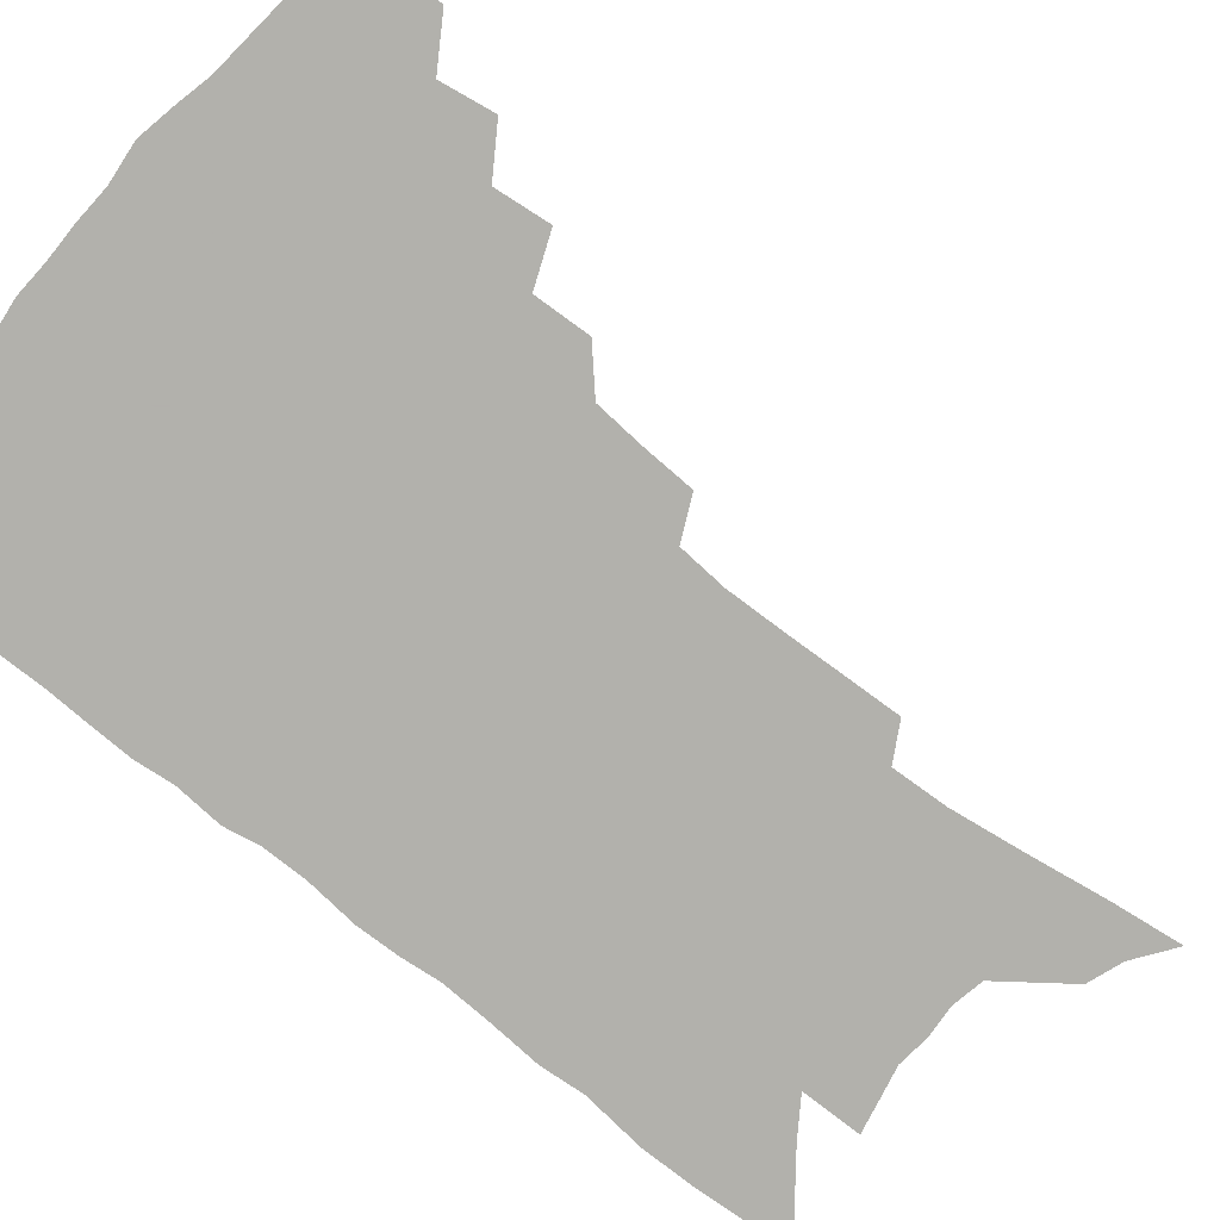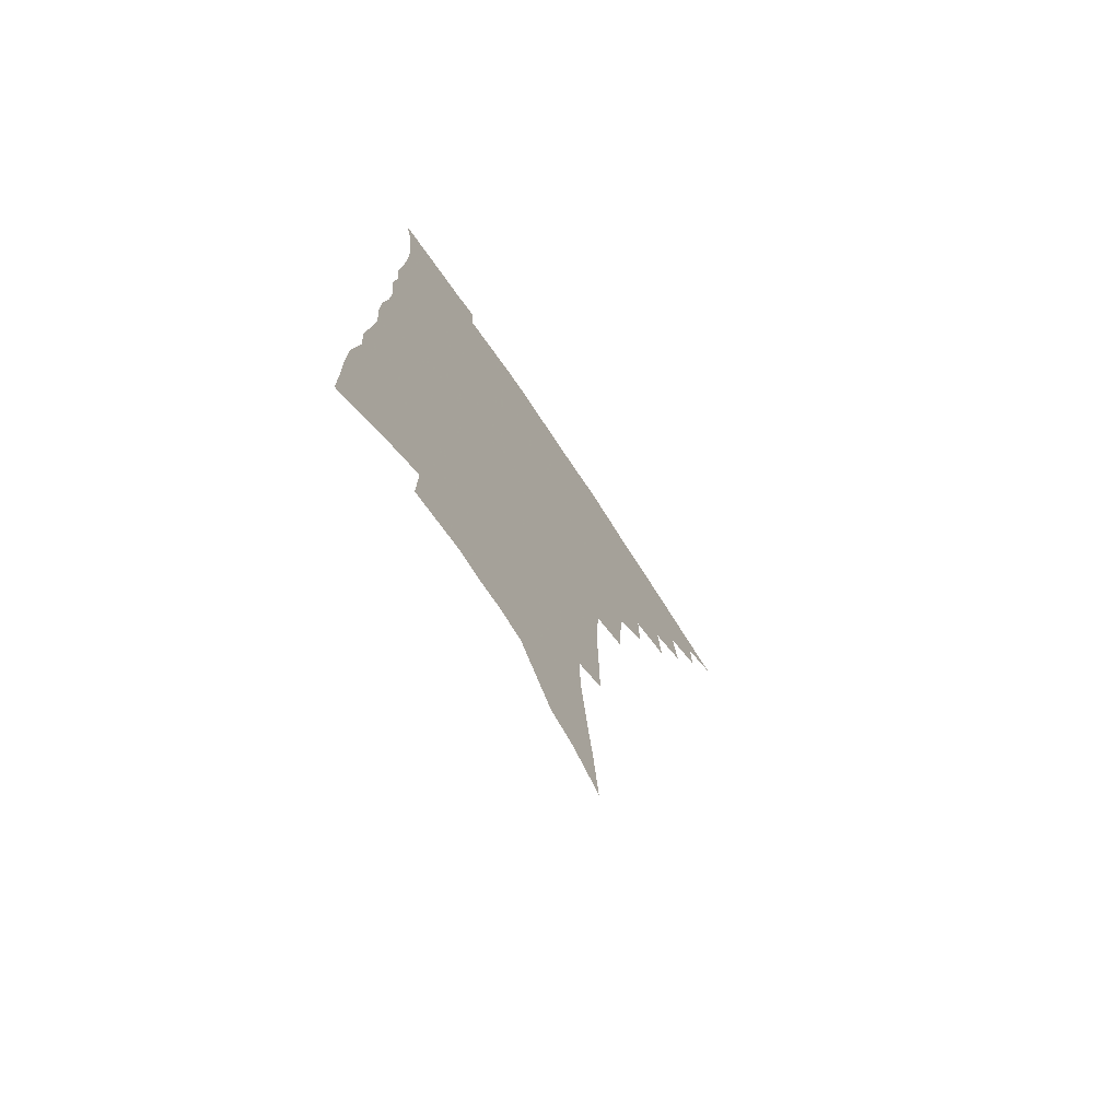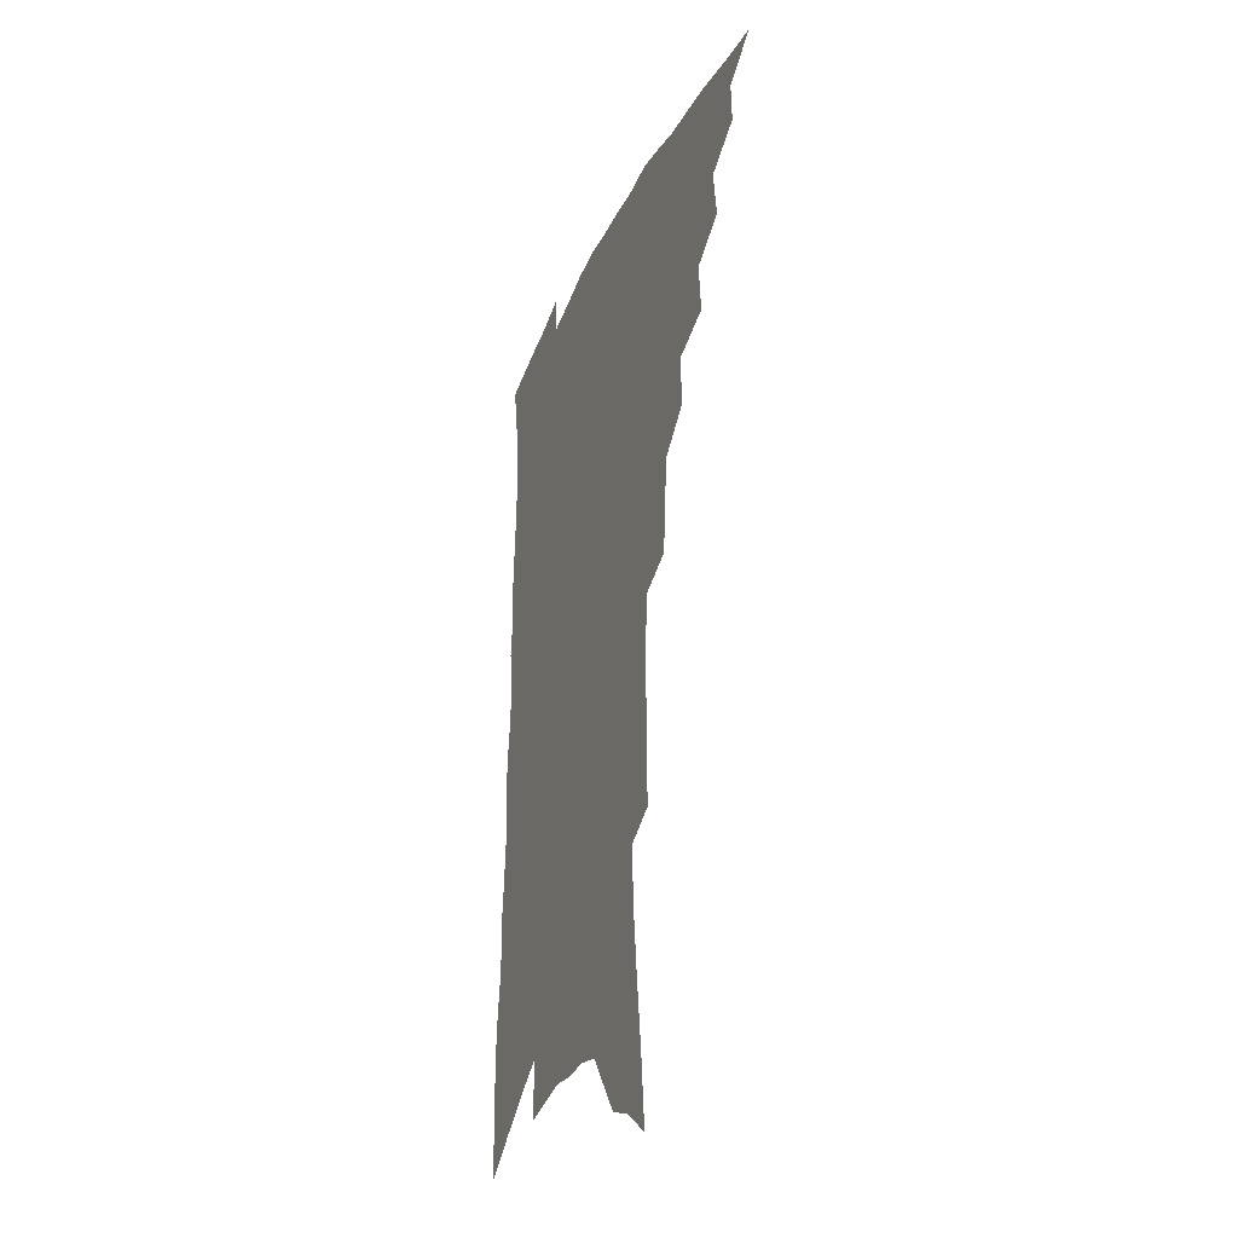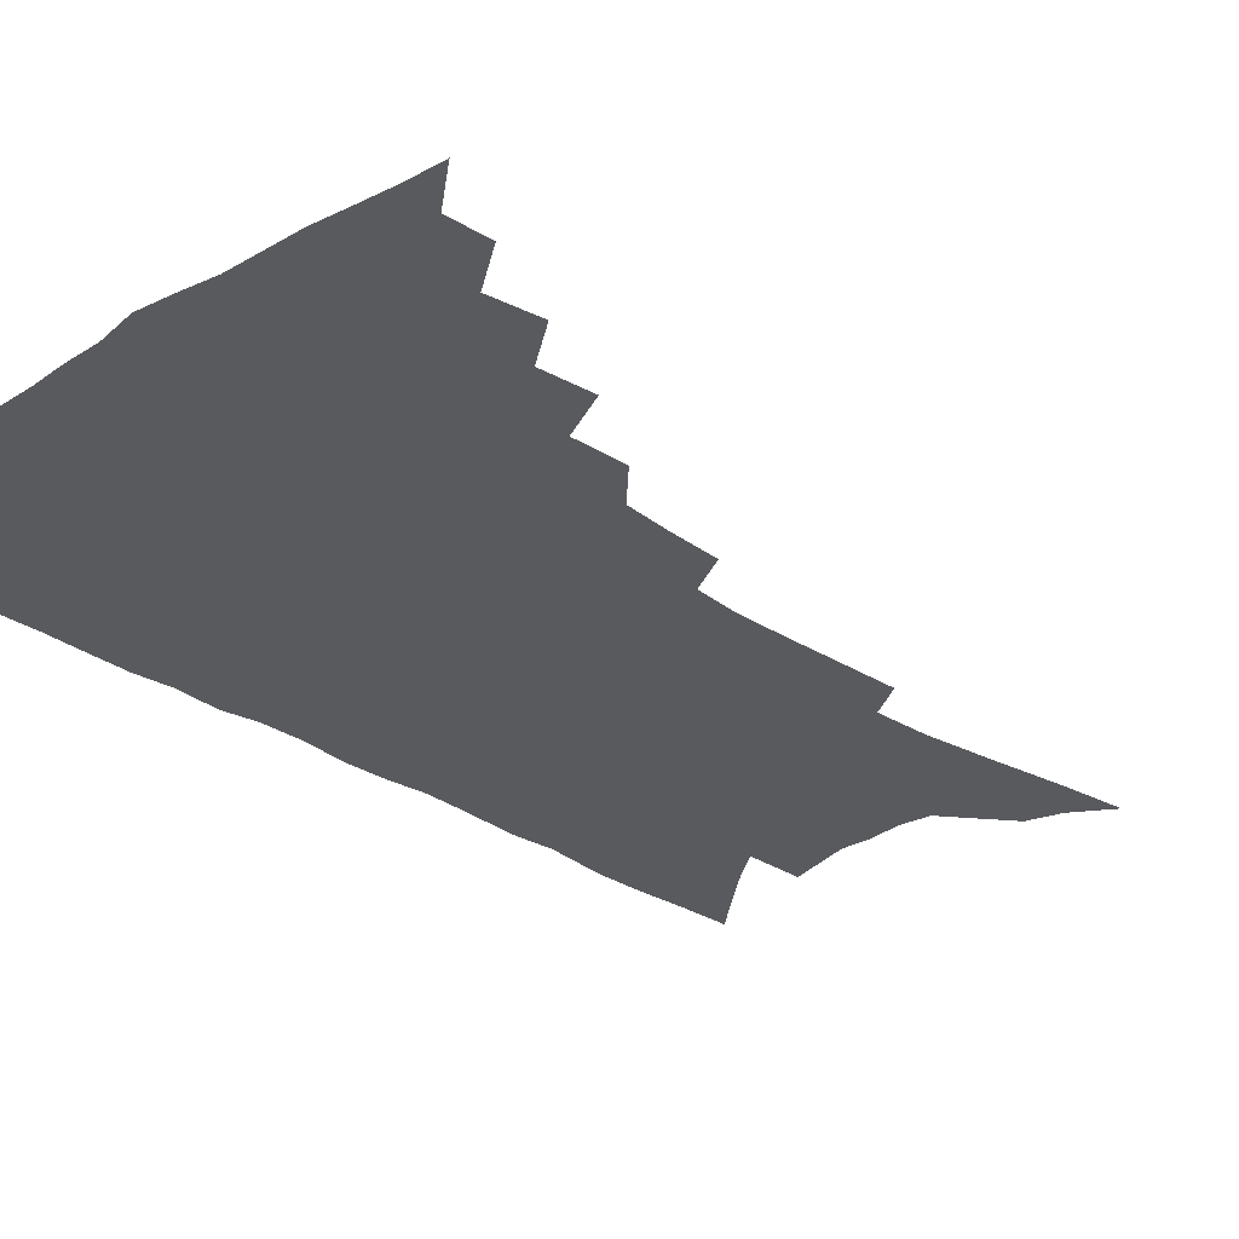
<metadata>
{"format":"obj","ext":"obj","renderer":"f3d","projection":"perspective","resolution":1024,"background":"white","views":[{"elev":-78.9,"azim":-127.1,"up":"+Z"},{"elev":-73.6,"azim":123.8,"up":"+Y"},{"elev":-31.7,"azim":-111.1,"up":"+Y"},{"elev":-30.7,"azim":-132.7,"up":"+Z"}]}
</metadata>
<code>
v 462.9 479.3 0
v 479 451.6 0
v 479.6 467.7 0
v 477.5 481.6 0
v 493.9 421.9 0
v 496.5 441.3 0
v 495.4 456 0
v 493.8 470.1 0
v 491 484.5 0
v 509.1 391.7 0
v 510.7 411.7 0
v 511.7 429.5 0
v 511.5 444.7 0
v 510.1 458.8 0
v 507.5 472.8 0
v 504.6 487.5 0
v 527.3 364.5 0
v 527.7 384.8 0
v 527.7 403 0
v 528 420.1 0
v 527.6 434.9 0
v 525.8 447.7 0
v 523.7 461.1 0
v 521.5 474.8 0
v 518.7 489.4 0
v 544.6 315.3 0
v 543.3 334.6 0
v 541.5 352.4 0
v 543.3 376.2 0
v 542.7 392.6 0
v 541.7 407.6 0
v 540.8 421.5 0
v 540.3 436 0
v 539.3 449.7 0
v 537.5 463.1 0
v 535.2 477 0
v 532.7 491.1 0
v 560.9 228.1 0
v 561.2 248.5 0
v 561.5 269.6 0
v 561.6 291.1 0
v 559.8 308.7 0
v 558.2 327 0
v 557.5 346.3 0
v 557 364.8 0
v 556 380.1 0
v 556.2 397.5 0
v 555.8 411.9 0
v 555.4 425.9 0
v 554.2 438.7 0
v 553.8 451.9 0
v 551.1 465.3 0
v 548.8 479.1 0
v 546.1 494.7 0
v 565 120.3 0
v 567.5 145.9 0
v 570.9 174.2 0
v 573.8 200.8 0
v 574.3 221.1 0
v 574.7 242.3 0
v 574.6 262.5 0
v 574.5 282.8 0
v 573.3 300.3 0
v 571.5 316.4 0
v 570.7 335.2 0
v 569.9 352.4 0
v 569.9 370.5 0
v 568.9 385 0
v 568.4 399.6 0
v 568.6 414.9 0
v 568.1 428.1 0
v 567.6 441.1 0
v 566.2 453.7 0
v 564.3 467.1 0
v 562.4 481 0
v 559.6 497.7 0
v 579.1 131.2 0
v 583.1 162.4 0
v 586.5 192 0
v 587.5 214.5 0
v 587.4 233.9 0
v 586.5 251.1 0
v 586.3 270.8 0
v 586.2 291.5 0
v 585.2 309.2 0
v 583.5 323.6 0
v 582.5 340.3 0
v 582.4 358.7 0
v 581.7 373.4 0
v 581.6 389.4 0
v 581.4 403.6 0
v 581 417 0
v 580.8 430.3 0
v 580.2 442.3 0
v 579.3 454.8 0
v 577.8 468 0
v 576.1 482.1 0
v 574.9 496.5 0
v 591.5 136.1 0
v 596.9 174.7 0
v 598.7 200.7 0
v 599.5 223.4 0
v 598.9 241.3 0
v 598.5 260.5 0
v 598 279.2 0
v 596.9 295.6 0
v 596 312.2 0
v 595.4 330.5 0
v 594.6 346.4 0
v 594 361.4 0
v 593.4 376 0
v 593 389.5 0
v 593.1 404.2 0
v 593 418.1 0
v 592.7 430.4 0
v 592.5 443.2 0
v 592 455.6 0
v 591.1 468.5 0
v 590 482 0
v 588.4 497.7 0
v 608.5 160.3 0
v 610 186.7 0
v 610.4 208.3 0
v 610.1 225.7 0
v 609.6 243.7 0
v 609 259.9 0
v 608.7 283.8 0
v 608 300.8 0
v 607 316.2 0
v 606.2 331.9 0
v 605.7 347.7 0
v 605.3 363.2 0
v 605 378.2 0
v 605.2 393.1 0
v 604.8 405.6 0
v 605 419.5 0
v 604.9 431.4 0
v 604.7 443.6 0
v 604.8 456 0
v 604.2 468.8 0
v 603.1 483 0
v 602 498.1 0
v 620.2 163 0
v 621.1 188.5 0
v 621.2 210.3 0
v 621.1 230.9 0
v 620.2 245.5 0
v 619.8 264.1 0
v 619.2 285.6 0
v 618.6 300.9 0
v 617.8 319.4 0
v 617.2 334.9 0
v 616.7 349.4 0
v 616.5 364.2 0
v 616.3 379.7 0
v 616.3 393.8 0
v 616.3 406.2 0
v 616.5 419.2 0
v 617 432.2 0
v 617.2 444 0
v 617.4 456.1 0
v 617.4 468.4 0
v 616.8 481.8 0
v 615.2 499.2 0
v 631.8 162.5 0
v 632.2 189.7 0
v 632.1 215 0
v 631.8 231.4 0
v 631.1 250.8 0
v 630.4 265.8 0
v 629.9 284.8 0
v 629.2 301.4 0
v 628.6 318.7 0
v 627.9 335.4 0
v 627.8 347.7 0
v 627.4 365.8 0
v 627.3 379.8 0
v 627.5 392.9 0
v 627.7 406.6 0
v 628 419.4 0
v 628.5 431.9 0
v 629.2 444 0
v 629.8 455.8 0
v 630 468 0
v 629.6 482.4 0
v 628.9 497.9 0
v 643.6 164.2 0
v 643.5 190.4 0
v 643.4 210.2 0
v 642.6 231.1 0
v 642.1 248.3 0
v 640.9 270.8 0
v 640.5 285.8 0
v 639.9 301.8 0
v 639.4 317.8 0
v 638.6 335.1 0
v 638.6 348.9 0
v 638.4 364.7 0
v 638.4 378.7 0
v 638.6 392.2 0
v 638.8 406.3 0
v 639.3 418.9 0
v 639.9 431.6 0
v 640.7 443.3 0
v 641.8 455.2 0
v 642.4 467.5 0
v 643.4 480.2 0
v 643.7 494.3 0
v 655.5 162 0
v 655.1 186.4 0
v 654.5 208.4 0
v 653.7 228.8 0
v 653 247.3 0
v 652.4 265.6 0
v 651.3 284.4 0
v 650.8 300.2 0
v 650.3 316.2 0
v 649.8 332.2 0
v 650.4 345 0
v 649.4 363 0
v 649.5 376.9 0
v 649.9 390.3 0
v 650.5 403.4 0
v 650.6 417.5 0
v 651.5 429.8 0
v 652.5 441.5 0
v 653.5 454.6 0
v 654.7 466.2 0
v 656.2 478.1 0
v 657.3 491.4 0
v 658.2 506.5 0
v 667.4 159.8 0
v 667.1 181.8 0
v 666.7 202.1 0
v 665.6 223.4 0
v 664.6 243.2 0
v 663.3 263.4 0
v 662.4 281 0
v 661.7 298 0
v 661.5 313.3 0
v 661.5 328.2 0
v 661.2 343.8 0
v 660.9 359.3 0
v 661.3 373.2 0
v 661.7 386.7 0
v 661.6 401.9 0
v 662.2 414.9 0
v 662.7 428.5 0
v 663.9 440.4 0
v 664.9 453.2 0
v 666.5 464.7 0
v 668.2 476.4 0
v 670.1 488.2 0
v 671.4 502.2 0
v 680.4 173.4 0
v 679.1 195.8 0
v 677.7 217.8 0
v 676.8 237.1 0
v 676.1 255.5 0
v 674.8 274.4 0
v 673.8 292.1 0
v 673.5 307.9 0
v 673.5 323.3 0
v 673.3 338.8 0
v 673.3 353.8 0
v 673.3 368.8 0
v 673.2 384 0
v 673 399.1 0
v 673.9 412.1 0
v 674.7 425.2 0
v 675.6 437.9 0
v 676.2 451.6 0
v 678.1 462.9 0
v 679.9 474.5 0
v 681.8 486 0
v 683.7 499.9 0
v 694.5 163.1 0
v 692.9 186.3 0
v 691.8 207.2 0
v 690.7 227.2 0
v 690 245.8 0
v 688 266 0
v 687.9 282.5 0
v 686.4 300.7 0
v 686.9 315.4 0
v 686.6 331.5 0
v 685.3 348.7 0
v 686.3 362.5 0
v 686.3 377.6 0
v 687.2 391.6 0
v 686.4 407.6 0
v 686.7 421.7 0
v 687.3 435.4 0
v 688.5 448.2 0
v 689.3 461.3 0
v 691.5 472.5 0
v 693 483.9 0
v 695.7 497.1 0
v 709.3 152.2 0
v 709.2 171.8 0
v 709.8 189.9 0
v 709.4 208.9 0
v 706.3 231.8 0
v 707.2 248 0
v 705.3 267.5 0
v 704.1 285.7 0
v 705.1 300.3 0
v 705.2 316.2 0
v 702.8 335.3 0
v 702.4 351.3 0
v 704.5 364.5 0
v 702.7 382.2 0
v 703.8 396.3 0
v 703 412.3 0
v 701.9 428.4 0
v 701.7 443.5 0
v 702.2 457.5 0
v 703.7 470 0
v 705.1 482.2 0
v 707.9 494 0
f 3 4 1
f 6 7 2
f 2 7 3
f 7 8 3
f 3 8 4
f 8 9 4
f 11 12 5
f 5 12 6
f 12 13 6
f 6 13 7
f 13 14 7
f 7 14 8
f 14 15 8
f 8 15 9
f 15 16 9
f 18 19 10
f 10 19 11
f 19 20 11
f 11 20 12
f 20 21 12
f 12 21 13
f 21 22 13
f 13 22 14
f 22 23 14
f 14 23 15
f 23 24 15
f 15 24 16
f 24 25 16
f 28 29 17
f 17 29 18
f 29 30 18
f 18 30 19
f 30 31 19
f 19 31 20
f 31 32 20
f 20 32 21
f 32 33 21
f 21 33 22
f 33 34 22
f 22 34 23
f 34 35 23
f 23 35 24
f 35 36 24
f 24 36 25
f 36 37 25
f 42 43 26
f 26 43 27
f 43 44 27
f 27 44 28
f 44 45 28
f 28 45 29
f 45 46 29
f 29 46 30
f 46 47 30
f 30 47 31
f 47 48 31
f 31 48 32
f 48 49 32
f 32 49 33
f 49 50 33
f 33 50 34
f 50 51 34
f 34 51 35
f 51 52 35
f 35 52 36
f 52 53 36
f 36 53 37
f 53 54 37
f 59 60 38
f 38 60 39
f 60 61 39
f 39 61 40
f 61 62 40
f 40 62 41
f 62 63 41
f 41 63 42
f 63 64 42
f 42 64 43
f 64 65 43
f 43 65 44
f 65 66 44
f 44 66 45
f 66 67 45
f 45 67 46
f 67 68 46
f 46 68 47
f 68 69 47
f 47 69 48
f 69 70 48
f 48 70 49
f 70 71 49
f 49 71 50
f 71 72 50
f 50 72 51
f 72 73 51
f 51 73 52
f 73 74 52
f 52 74 53
f 74 75 53
f 53 75 54
f 75 76 54
f 55 77 56
f 77 78 56
f 56 78 57
f 78 79 57
f 57 79 58
f 79 80 58
f 58 80 59
f 80 81 59
f 59 81 60
f 81 82 60
f 60 82 61
f 82 83 61
f 61 83 62
f 83 84 62
f 62 84 63
f 84 85 63
f 63 85 64
f 85 86 64
f 64 86 65
f 86 87 65
f 65 87 66
f 87 88 66
f 66 88 67
f 88 89 67
f 67 89 68
f 89 90 68
f 68 90 69
f 90 91 69
f 69 91 70
f 91 92 70
f 70 92 71
f 92 93 71
f 71 93 72
f 93 94 72
f 72 94 73
f 94 95 73
f 73 95 74
f 95 96 74
f 74 96 75
f 96 97 75
f 75 97 76
f 97 98 76
f 77 99 78
f 99 100 78
f 78 100 79
f 100 101 79
f 79 101 80
f 101 102 80
f 80 102 81
f 102 103 81
f 81 103 82
f 103 104 82
f 82 104 83
f 104 105 83
f 83 105 84
f 105 106 84
f 84 106 85
f 106 107 85
f 85 107 86
f 107 108 86
f 86 108 87
f 108 109 87
f 87 109 88
f 109 110 88
f 88 110 89
f 110 111 89
f 89 111 90
f 111 112 90
f 90 112 91
f 112 113 91
f 91 113 92
f 113 114 92
f 92 114 93
f 114 115 93
f 93 115 94
f 115 116 94
f 94 116 95
f 116 117 95
f 95 117 96
f 117 118 96
f 96 118 97
f 118 119 97
f 97 119 98
f 119 120 98
f 99 121 100
f 121 122 100
f 100 122 101
f 122 123 101
f 101 123 102
f 123 124 102
f 102 124 103
f 124 125 103
f 103 125 104
f 125 126 104
f 104 126 105
f 126 127 105
f 105 127 106
f 127 128 106
f 106 128 107
f 128 129 107
f 107 129 108
f 129 130 108
f 108 130 109
f 130 131 109
f 109 131 110
f 131 132 110
f 110 132 111
f 132 133 111
f 111 133 112
f 133 134 112
f 112 134 113
f 134 135 113
f 113 135 114
f 135 136 114
f 114 136 115
f 136 137 115
f 115 137 116
f 137 138 116
f 116 138 117
f 138 139 117
f 117 139 118
f 139 140 118
f 118 140 119
f 140 141 119
f 119 141 120
f 141 142 120
f 121 143 122
f 143 144 122
f 122 144 123
f 144 145 123
f 123 145 124
f 145 146 124
f 124 146 125
f 146 147 125
f 125 147 126
f 147 148 126
f 126 148 127
f 148 149 127
f 127 149 128
f 149 150 128
f 128 150 129
f 150 151 129
f 129 151 130
f 151 152 130
f 130 152 131
f 152 153 131
f 131 153 132
f 153 154 132
f 132 154 133
f 154 155 133
f 133 155 134
f 155 156 134
f 134 156 135
f 156 157 135
f 135 157 136
f 157 158 136
f 136 158 137
f 158 159 137
f 137 159 138
f 159 160 138
f 138 160 139
f 160 161 139
f 139 161 140
f 161 162 140
f 140 162 141
f 162 163 141
f 141 163 142
f 163 164 142
f 143 165 144
f 165 166 144
f 144 166 145
f 166 167 145
f 145 167 146
f 167 168 146
f 146 168 147
f 168 169 147
f 147 169 148
f 169 170 148
f 148 170 149
f 170 171 149
f 149 171 150
f 171 172 150
f 150 172 151
f 172 173 151
f 151 173 152
f 173 174 152
f 152 174 153
f 174 175 153
f 153 175 154
f 175 176 154
f 154 176 155
f 176 177 155
f 155 177 156
f 177 178 156
f 156 178 157
f 178 179 157
f 157 179 158
f 179 180 158
f 158 180 159
f 180 181 159
f 159 181 160
f 181 182 160
f 160 182 161
f 182 183 161
f 161 183 162
f 183 184 162
f 162 184 163
f 184 185 163
f 163 185 164
f 185 186 164
f 165 187 166
f 187 188 166
f 166 188 167
f 188 189 167
f 167 189 168
f 189 190 168
f 168 190 169
f 190 191 169
f 169 191 170
f 191 192 170
f 170 192 171
f 192 193 171
f 171 193 172
f 193 194 172
f 172 194 173
f 194 195 173
f 173 195 174
f 195 196 174
f 174 196 175
f 196 197 175
f 175 197 176
f 197 198 176
f 176 198 177
f 198 199 177
f 177 199 178
f 199 200 178
f 178 200 179
f 200 201 179
f 179 201 180
f 201 202 180
f 180 202 181
f 202 203 181
f 181 203 182
f 203 204 182
f 182 204 183
f 204 205 183
f 183 205 184
f 205 206 184
f 184 206 185
f 206 207 185
f 185 207 186
f 207 208 186
f 187 209 188
f 209 210 188
f 188 210 189
f 210 211 189
f 189 211 190
f 211 212 190
f 190 212 191
f 212 213 191
f 191 213 192
f 213 214 192
f 192 214 193
f 214 215 193
f 193 215 194
f 215 216 194
f 194 216 195
f 216 217 195
f 195 217 196
f 217 218 196
f 196 218 197
f 218 219 197
f 197 219 198
f 219 220 198
f 198 220 199
f 220 221 199
f 199 221 200
f 221 222 200
f 200 222 201
f 222 223 201
f 201 223 202
f 223 224 202
f 202 224 203
f 224 225 203
f 203 225 204
f 225 226 204
f 204 226 205
f 226 227 205
f 205 227 206
f 227 228 206
f 206 228 207
f 228 229 207
f 207 229 208
f 229 230 208
f 209 232 210
f 232 233 210
f 210 233 211
f 233 234 211
f 211 234 212
f 234 235 212
f 212 235 213
f 235 236 213
f 213 236 214
f 236 237 214
f 214 237 215
f 237 238 215
f 215 238 216
f 238 239 216
f 216 239 217
f 239 240 217
f 217 240 218
f 240 241 218
f 218 241 219
f 241 242 219
f 219 242 220
f 242 243 220
f 220 243 221
f 243 244 221
f 221 244 222
f 244 245 222
f 222 245 223
f 245 246 223
f 223 246 224
f 246 247 224
f 224 247 225
f 247 248 225
f 225 248 226
f 248 249 226
f 226 249 227
f 249 250 227
f 227 250 228
f 250 251 228
f 228 251 229
f 251 252 229
f 229 252 230
f 252 253 230
f 230 253 231
f 253 254 231
f 233 255 234
f 255 256 234
f 234 256 235
f 256 257 235
f 235 257 236
f 257 258 236
f 236 258 237
f 258 259 237
f 237 259 238
f 259 260 238
f 238 260 239
f 260 261 239
f 239 261 240
f 261 262 240
f 240 262 241
f 262 263 241
f 241 263 242
f 263 264 242
f 242 264 243
f 264 265 243
f 243 265 244
f 265 266 244
f 244 266 245
f 266 267 245
f 245 267 246
f 267 268 246
f 246 268 247
f 268 269 247
f 247 269 248
f 269 270 248
f 248 270 249
f 270 271 249
f 249 271 250
f 271 272 250
f 250 272 251
f 272 273 251
f 251 273 252
f 273 274 252
f 252 274 253
f 274 275 253
f 253 275 254
f 275 276 254
f 255 277 256
f 277 278 256
f 256 278 257
f 278 279 257
f 257 279 258
f 279 280 258
f 258 280 259
f 280 281 259
f 259 281 260
f 281 282 260
f 260 282 261
f 282 283 261
f 261 283 262
f 283 284 262
f 262 284 263
f 284 285 263
f 263 285 264
f 285 286 264
f 264 286 265
f 286 287 265
f 265 287 266
f 287 288 266
f 266 288 267
f 288 289 267
f 267 289 268
f 289 290 268
f 268 290 269
f 290 291 269
f 269 291 270
f 291 292 270
f 270 292 271
f 292 293 271
f 271 293 272
f 293 294 272
f 272 294 273
f 294 295 273
f 273 295 274
f 295 296 274
f 274 296 275
f 296 297 275
f 275 297 276
f 297 298 276
f 277 299 278
f 299 300 278
f 278 300 279
f 300 301 279
f 279 301 280
f 301 302 280
f 280 302 281
f 302 303 281
f 281 303 282
f 303 304 282
f 282 304 283
f 304 305 283
f 283 305 284
f 305 306 284
f 284 306 285
f 306 307 285
f 285 307 286
f 307 308 286
f 286 308 287
f 308 309 287
f 287 309 288
f 309 310 288
f 288 310 289
f 310 311 289
f 289 311 290
f 311 312 290
f 290 312 291
f 312 313 291
f 291 313 292
f 313 314 292
f 292 314 293
f 314 315 293
f 293 315 294
f 315 316 294
f 294 316 295
f 316 317 295
f 295 317 296
f 317 318 296
f 296 318 297
f 318 319 297
f 297 319 298
f 319 320 298

</code>
